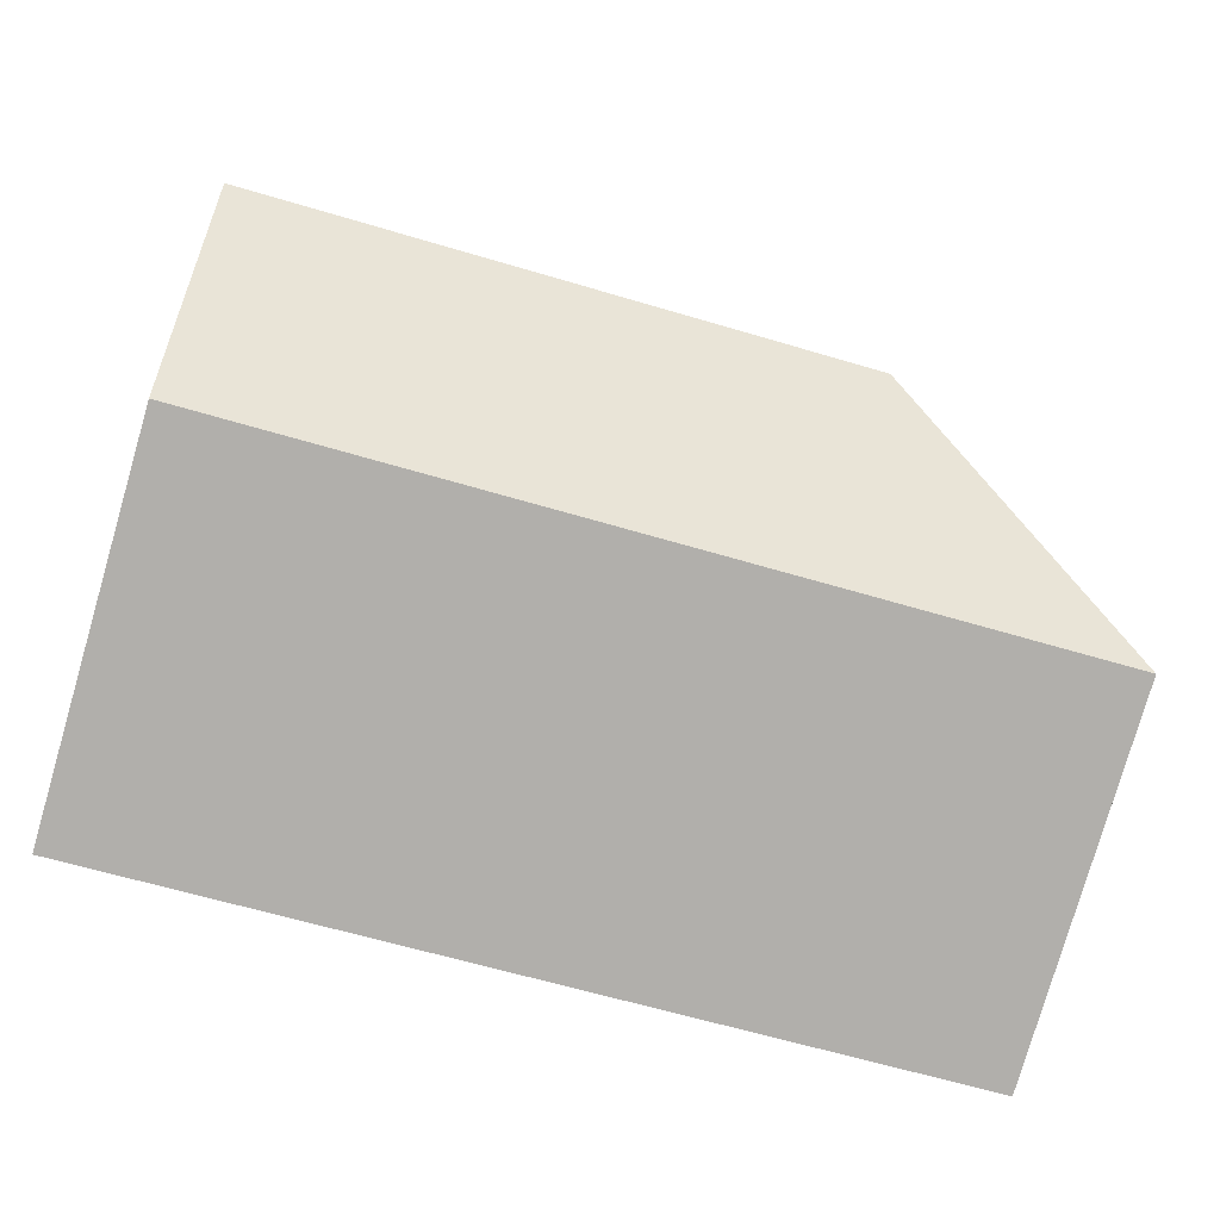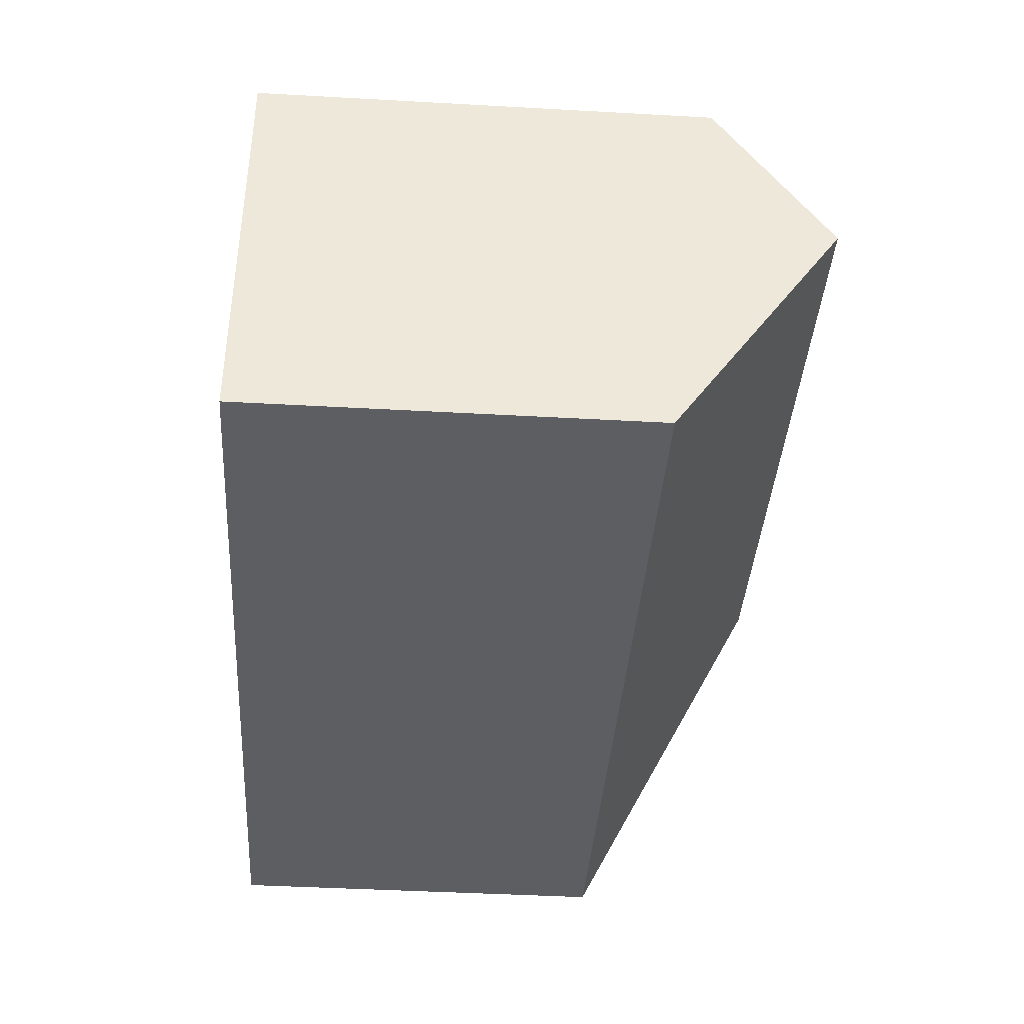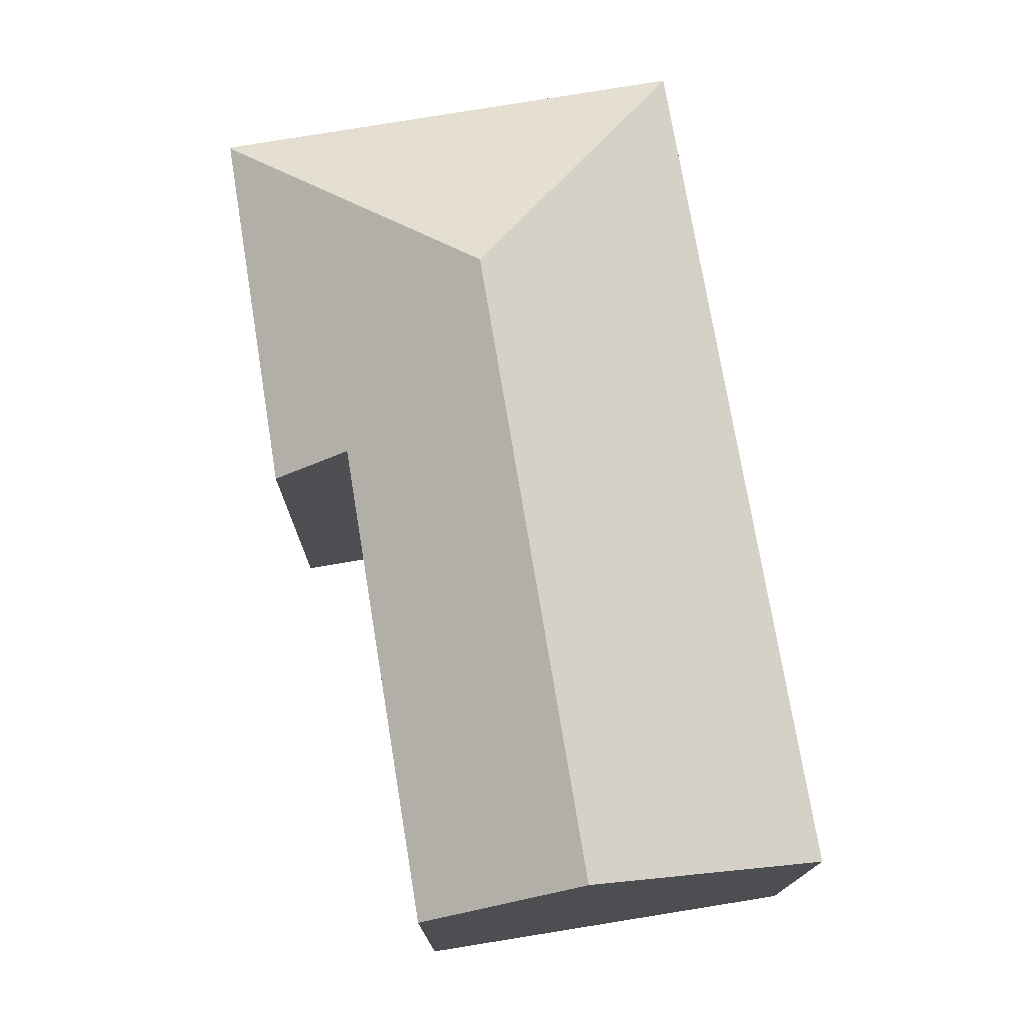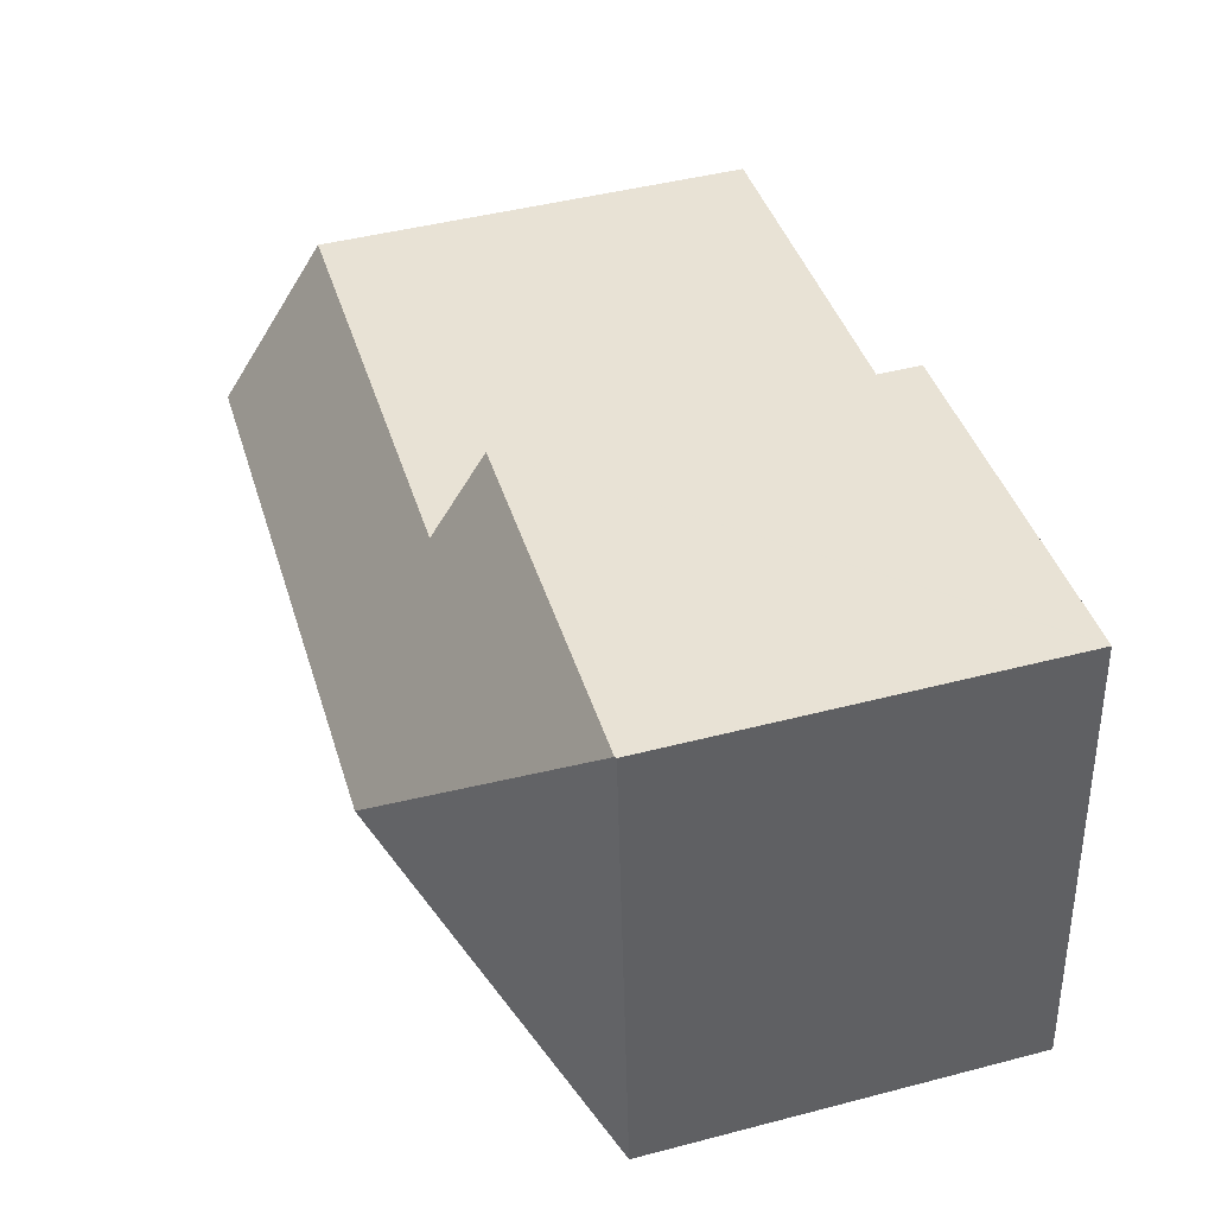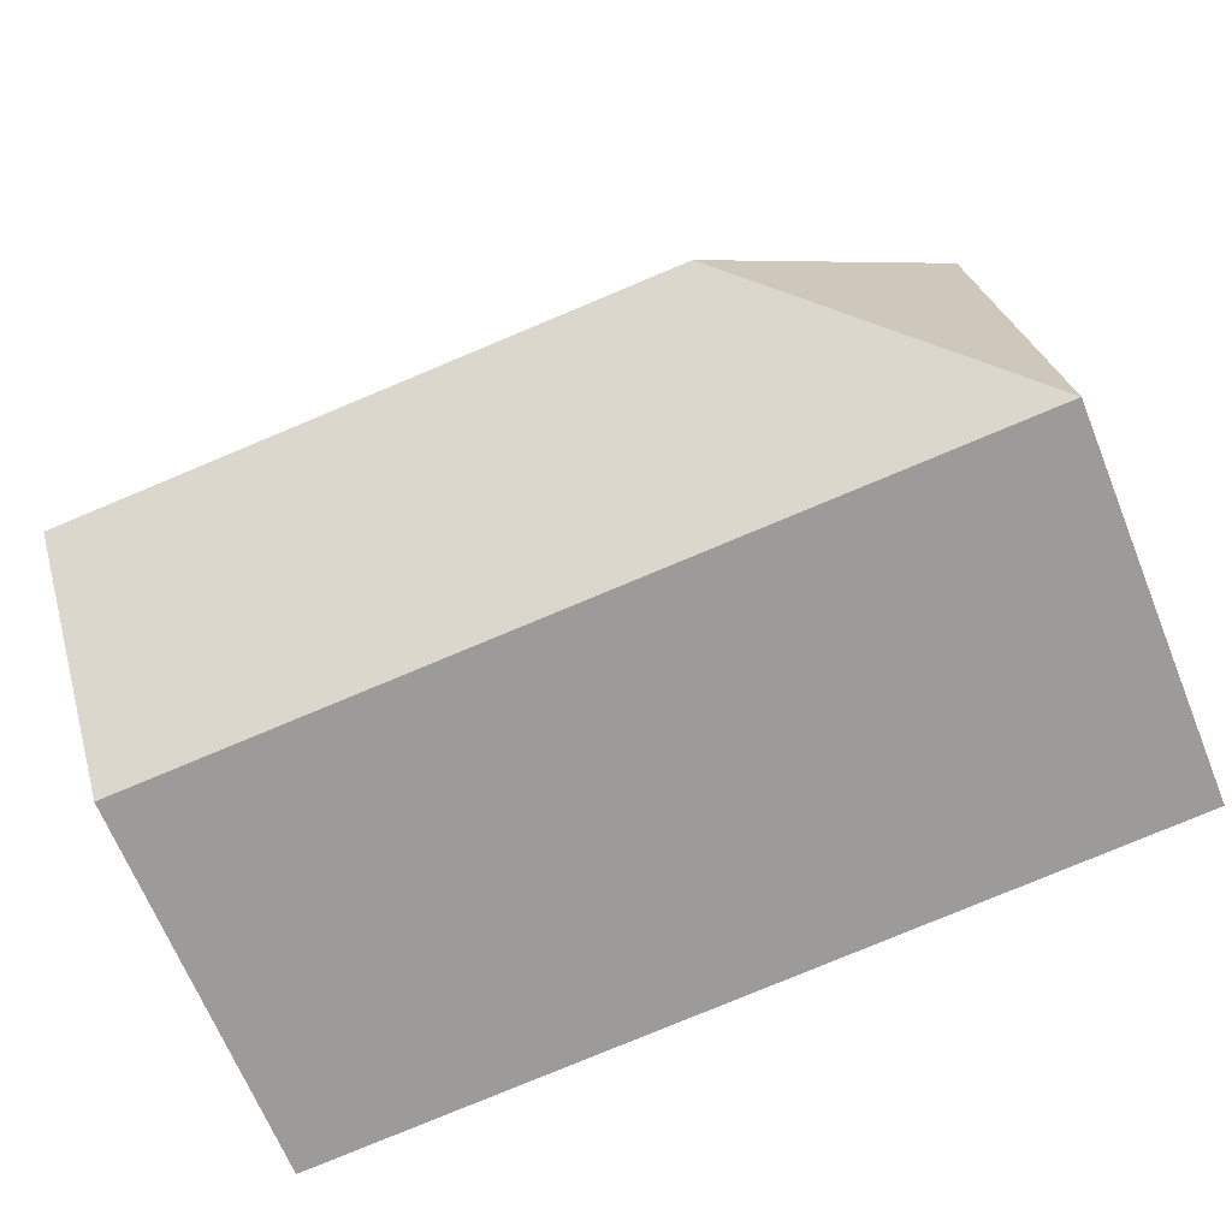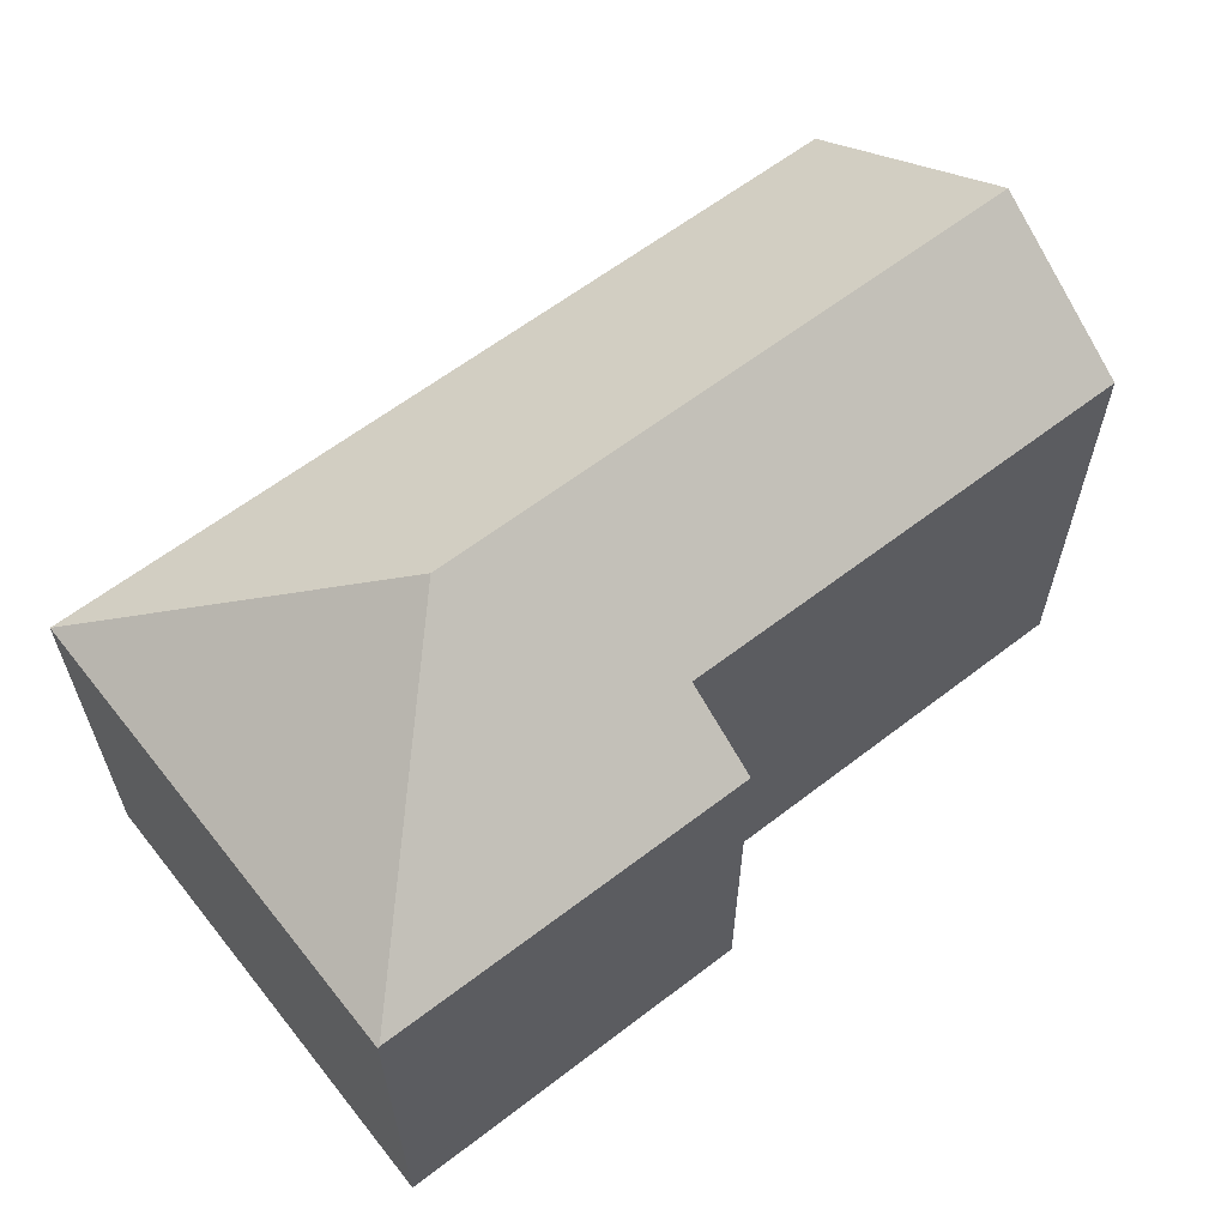
<metadata>
{"format":"obj","ext":"obj","renderer":"f3d","projection":"perspective","resolution":1024,"background":"white","views":[{"elev":-79.0,"azim":163.8,"up":"+Z"},{"elev":-43.1,"azim":86.2,"up":"+Z"},{"elev":74.7,"azim":85.3,"up":"+Y"},{"elev":45.8,"azim":-106.6,"up":"+Z"},{"elev":-67.5,"azim":-157.9,"up":"+Z"},{"elev":61.3,"azim":-33.5,"up":"+Y"}]}
</metadata>
<code>
v  1.508 10.72 13.02
v  7.114 15.19 6.005
v  1.171 10.73 13.05
v  11.48 10.7 12.24
v  11.28 12.18 10.08
v  23.98 15.19 4.608
v  24.32 12.16 9.019
v  1.126 10.7 13.05
v  0.029 10.7 0.332
v  0 10.7 6.549e-16
v  23.5 10.98 -1.531
v  23.47 10.7 -1.945
v  1.126 -7.991e-16 13.05
v  1.171 -7.988e-16 13.05
v  11.48 -7.492e-16 12.24
v  1.508 -7.972e-16 13.02
v  11.28 -6.171e-16 10.08
v  24.32 -5.523e-16 9.019
v  23.98 -2.822e-16 4.608
v  23.47 1.191e-16 -1.945
v  23.5 9.375e-17 -1.531
v  0 0 0
v  0.029 -2.033e-17 0.332
g defaultobject
f 1 2 3
f 2 1 4
f 2 4 5
f 2 5 6
f 6 5 7
f 2 8 3
f 8 2 9
f 9 2 10
f 11 2 6
f 2 11 12
f 2 12 10
f 8 1 3
f 1 8 4
f 4 8 13
f 4 13 14
f 4 14 15
f 15 14 16
f 17 7 5
f 7 17 18
f 4 17 5
f 17 4 15
f 18 6 7
f 6 18 11
f 11 18 12
f 12 18 19
f 12 19 20
f 20 19 21
f 20 10 12
f 10 20 22
f 22 9 10
f 9 22 8
f 8 22 13
f 13 22 23
f 21 22 20
f 22 21 19
f 22 19 18
f 22 18 17
f 22 17 15
f 22 15 16
f 22 16 23
f 23 16 14
f 23 14 13

</code>
